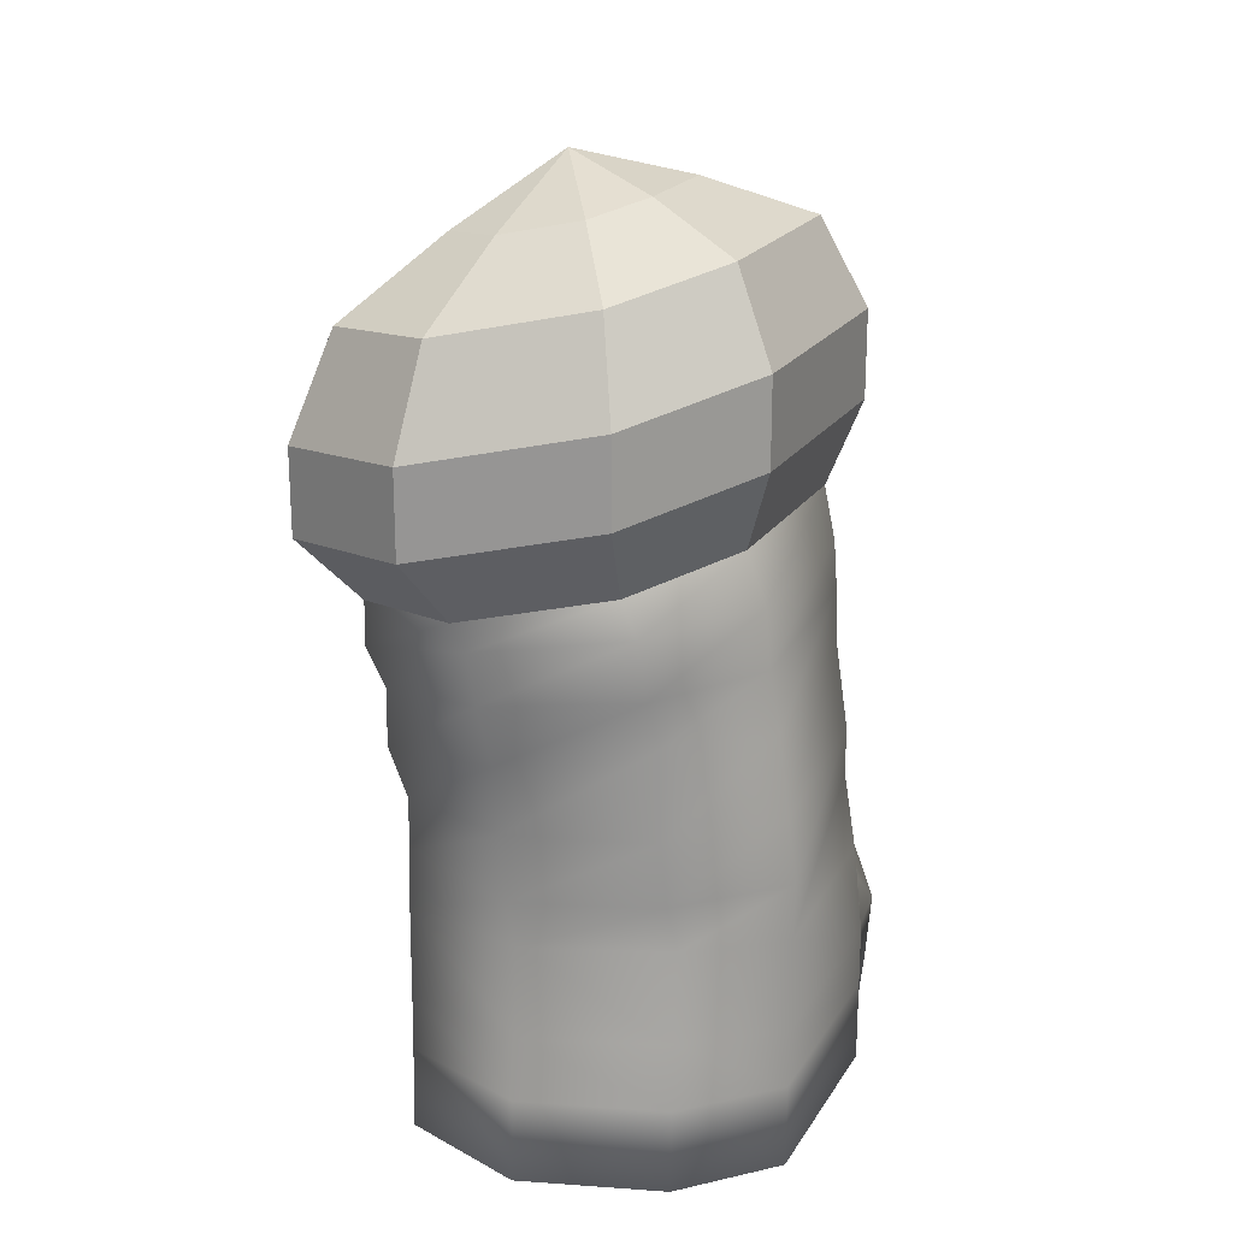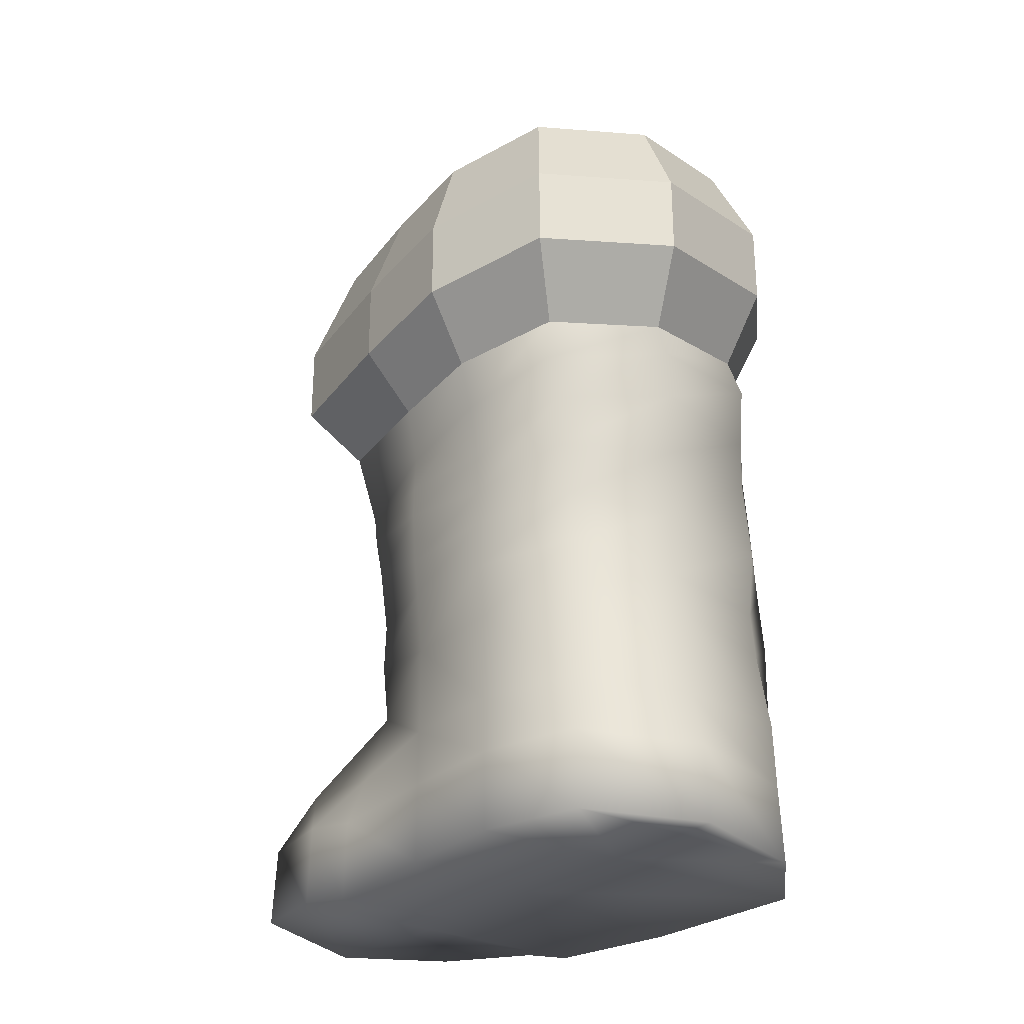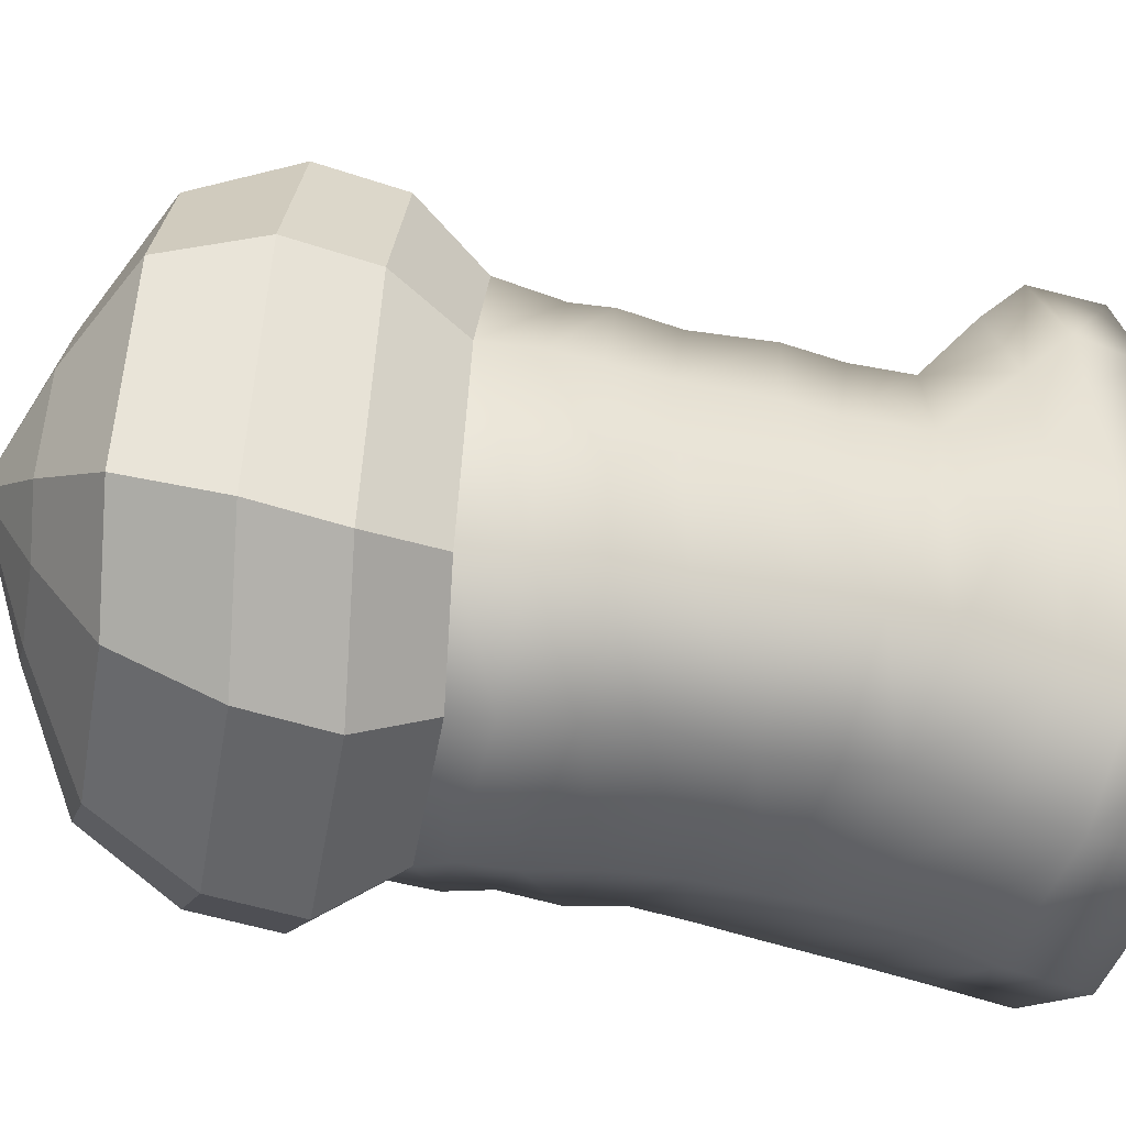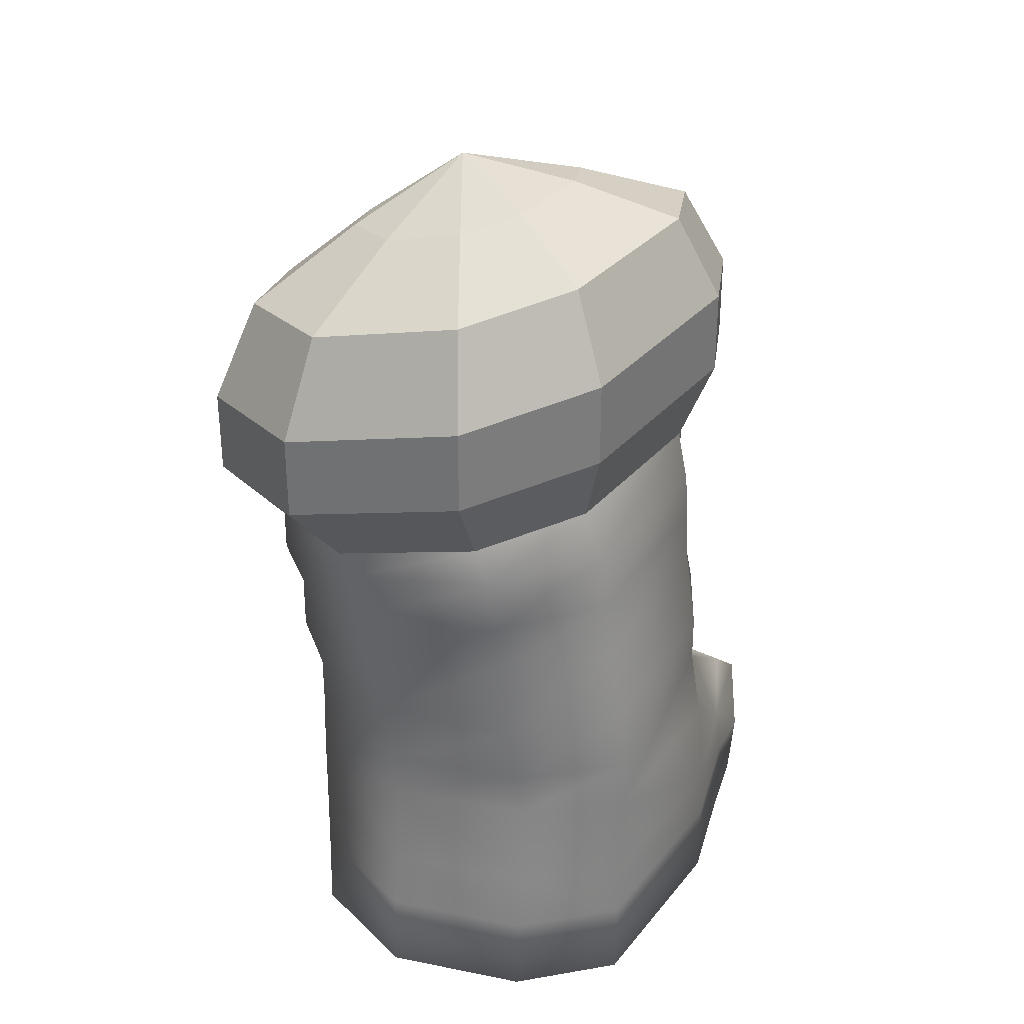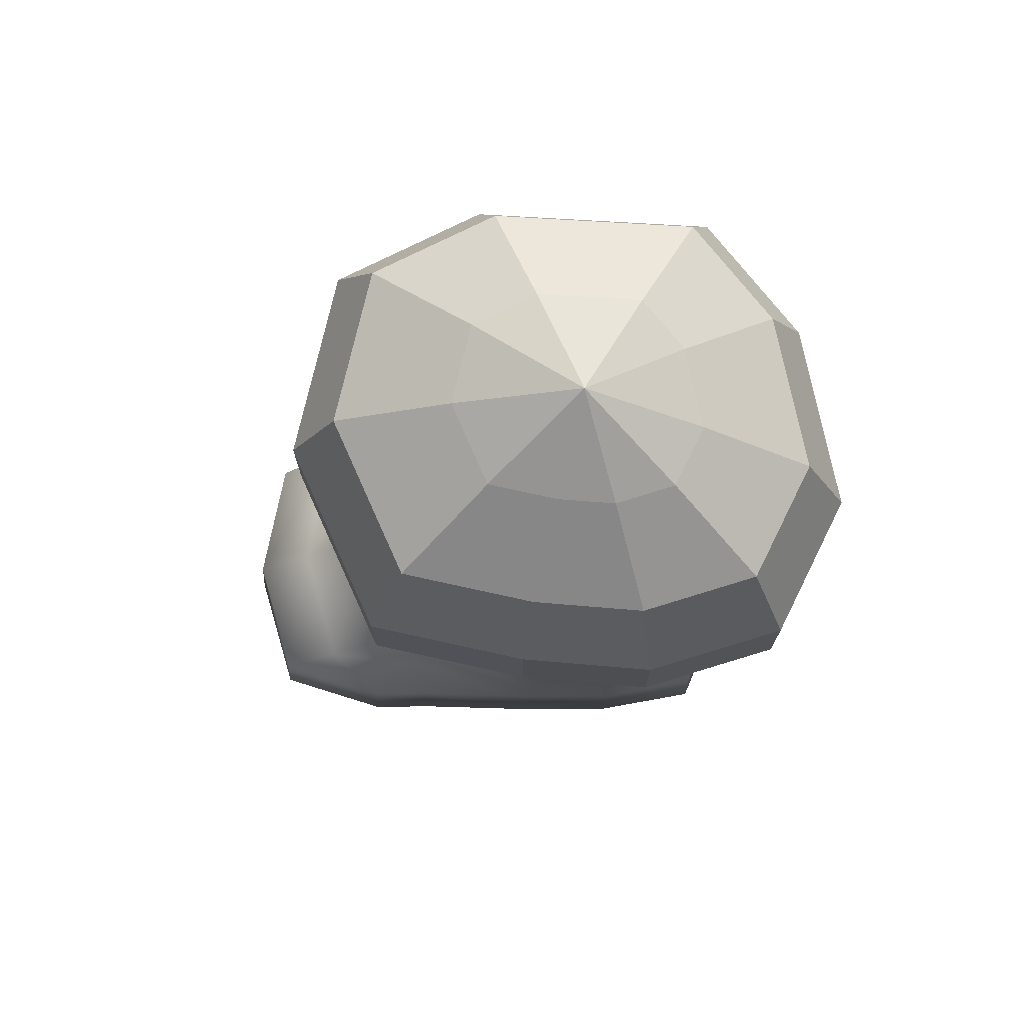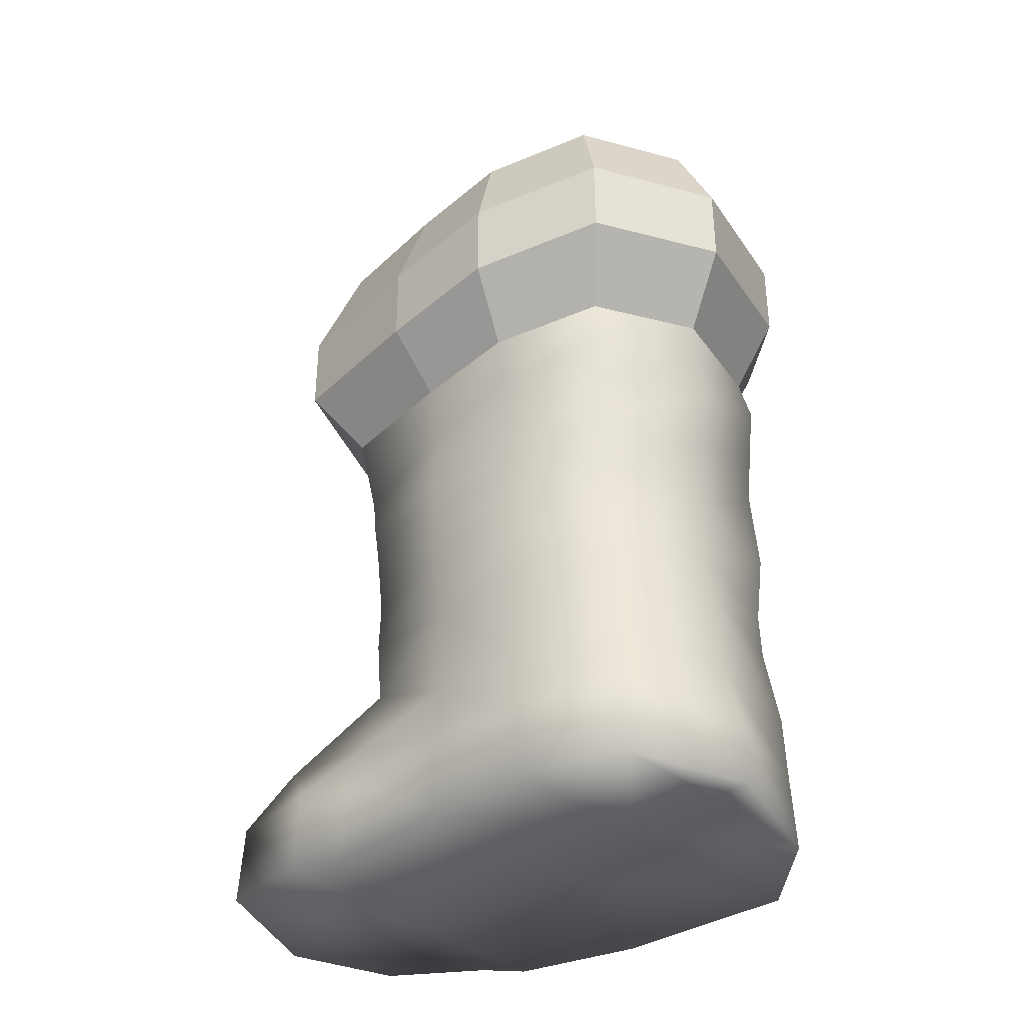
<metadata>
{"format":"obj","ext":"obj","renderer":"f3d","projection":"perspective","resolution":1024,"background":"white","views":[{"elev":21.0,"azim":-165.0,"up":"+Y"},{"elev":-28.4,"azim":133.5,"up":"+Y"},{"elev":-44.4,"azim":-111.6,"up":"+Z"},{"elev":31.6,"azim":-156.4,"up":"+Y"},{"elev":73.0,"azim":84.0,"up":"+Y"},{"elev":-36.7,"azim":123.0,"up":"+Y"}]}
</metadata>
<code>
v  1.772 -6.857 0.7063
v  1.885 -5.985 0.6973
v  0.9304 -6.32 2.393
v  0.8085 -7.138 2.414
v  -0.8394 -6.429 3.225
v  -0.7993 -7.208 3.132
v  -2.503 -6.226 2.396
v  -2.609 -7.027 2.416
v  -3.144 -5.73 0.6975
v  -3.304 -6.758 0.7079
v  1.957 -5.491 0.6917
v  0.9147 -5.663 2.379
v  -0.7815 -5.734 3.256
v  -2.518 -5.422 2.378
v  -3.146 -5.089 0.6902
v  2.017 -4.764 0.6827
v  1.075 -4.802 2.363
v  -0.647 -4.627 3.299
v  -2.318 -4.389 2.359
v  -2.982 -3.909 0.6748
v  2.018 -4.344 0.6772
v  1.202 -4.308 2.355
v  -0.5635 -3.913 3.32
v  -2.345 -3.59 2.348
v  -2.96 -3.186 0.6644
v  1.999 -3.823 0.6699
v  1.255 -3.934 2.35
v  -0.3763 -3.516 3.246
v  -2.233 -3.083 2.342
v  -2.917 -2.553 0.6545
v  2.196 -3.07 0.6584
v  1.643 -3.033 2.34
v  -0.4149 -2.615 3.035
v  -2.278 -2.182 2.334
v  -2.775 -1.842 0.6426
v  -3.013 -6.091 -1.841
v  -2.989 -6.864 -1.845
v  -2.901 -5.243 -1.845
v  -2.775 -4.134 -1.861
v  -2.641 -3.339 -1.881
v  -2.586 -2.552 -1.907
v  -2.349 -1.853 -1.937
v  -1.611 -6.211 -2.628
v  -1.74 -6.799 -2.594
v  -1.56 -5.303 -2.769
v  -1.525 -4.134 -2.686
v  -1.391 -3.509 -2.81
v  -1.315 -2.7 -2.94
v  -1.099 -2.242 -2.869
v  0.3478 -6.312 -2.804
v  0.2197 -6.863 -2.859
v  0.399 -5.404 -2.813
v  0.4345 -4.463 -2.947
v  0.58 -3.657 -3.077
v  0.6775 -2.985 -3.106
v  0.8596 -2.63 -3.125
v  1.782 -6.09 -2.178
v  1.806 -6.864 -2.18
v  1.782 -5.362 -2.182
v  2.02 -4.705 -2.192
v  2.006 -3.927 -2.21
v  2.264 -3.406 -2.195
v  2.229 -2.796 -2.25
v  2.03 -6.076 -0.7028
v  1.932 -6.811 -0.7011
v  2.042 -5.385 -0.7077
v  2.073 -4.903 -0.713
v  2.142 -4.279 -0.7223
v  2.288 -3.626 -0.7348
v  2.49 -2.969 -0.7505
v  0.8741 -8.018 3.885
v  1.186 -8.176 2.402
v  -0.9627 -8.088 4.213
v  -2.651 -7.906 3.7
v  -3.43 -7.999 0.7182
v  -3.092 -8.071 2.401
v  -2.989 -8.102 -1.865
v  -1.739 -7.956 -2.794
v  0.2197 -8.101 -2.922
v  1.806 -8.101 -2.2
v  1.931 -8.05 -0.7063
v  1.771 -8.097 0.7168
v  -0.9842 -8.743 5.072
v  0.8485 -8.672 4.735
v  -2.681 -8.569 4.524
v  1.483 -8.826 3.227
v  -0.9833 -9.837 5.163
v  0.8464 -9.764 4.817
v  -2.679 -9.652 4.627
v  1.481 -9.929 3.28
v  -0.9353 -9.812 3.193
v  -3.114 -9.746 3.178
v  -3.193 -8.741 3.182
v  -3.163 -8.811 2.424
v  1.52 -8.948 2.426
v  1.77 -8.874 0.7222
v  -2.989 -8.877 -1.887
v  -3.429 -8.776 0.7233
v  -1.739 -8.876 -2.827
v  0.2197 -8.876 -3.092
v  1.806 -8.876 -2.221
v  1.931 -8.826 -0.7147
v  -3.161 -9.926 2.463
v  1.518 -10.06 2.464
v  1.77 -9.986 0.7281
v  -2.989 -9.985 -1.928
v  -3.428 -9.887 0.7289
v  -1.739 -9.983 -2.883
v  0.2197 -9.983 -3.15
v  1.806 -9.984 -2.265
v  1.931 -9.934 -0.7337
v  -0.1214 -9.922 -1.238
v  0.1158 -9.963 -2.564
v  -0.8057 -9.826 2.502
v  -0.4796 -9.868 0.737
v  2.876 -2.262 0.8477
v  2.2 -2.217 2.903
v  -0.3155 -1.706 3.753
v  -2.594 -1.177 2.896
v  -3.2 -0.76 0.8283
v  -2.68 -0.7743 -2.325
v  -1.153 -1.25 -3.464
v  1.243 -1.724 -3.778
v  2.917 -1.927 -2.708
v  3.236 -2.138 -0.8747
v  2.876 -1.131 0.8477
v  2.2 -1.085 2.903
v  -0.3155 -0.574 3.753
v  -2.594 -0.045 2.896
v  -3.2 0.3716 0.8283
v  -2.68 0.3573 -2.325
v  -1.153 -0.1184 -3.464
v  1.243 -0.5923 -3.778
v  2.917 -0.7949 -2.708
v  3.236 -1.006 -0.8747
v  2.433 0.2668 0.6721
v  1.871 0.3046 2.38
v  -0.2196 0.7295 3.087
v  -2.113 1.169 2.375
v  -2.617 1.515 0.656
v  -2.185 1.504 -1.965
v  -0.9151 1.108 -2.912
v  1.075 0.7143 -3.172
v  2.467 0.5459 -2.283
v  2.732 0.3702 -0.7595
v  1.377 1.351 0.2537
v  1.088 1.371 1.135
v  0.0092 1.59 1.5
v  -0.9676 1.817 1.132
v  -1.228 1.996 0.2454
v  -1.004 1.989 -1.107
v  -0.3497 1.786 -1.595
v  0.6772 1.582 -1.73
v  1.395 1.495 -1.271
v  1.532 1.405 -0.4848
v  0.2529 2.331 -0.1922
o thief_rightleg
g thief_rightleg
f 1 2 3
f 3 4 1
f 4 3 5
f 5 6 4
f 6 5 7
f 7 8 6
f 8 7 9
f 9 10 8
f 2 11 12
f 12 3 2
f 3 12 13
f 13 5 3
f 5 13 14
f 14 7 5
f 7 14 15
f 15 9 7
f 11 16 17
f 17 12 11
f 12 17 18
f 18 13 12
f 13 18 19
f 19 14 13
f 14 19 20
f 20 15 14
f 16 21 22
f 22 17 16
f 17 22 23
f 23 18 17
f 18 23 24
f 24 19 18
f 19 24 25
f 25 20 19
f 21 26 27
f 27 22 21
f 22 27 28
f 28 23 22
f 23 28 29
f 29 24 23
f 24 29 30
f 30 25 24
f 26 31 32
f 32 27 26
f 27 32 33
f 33 28 27
f 28 33 34
f 34 29 28
f 29 34 35
f 35 30 29
f 9 36 37
f 37 10 9
f 15 38 36
f 36 9 15
f 20 39 38
f 38 15 20
f 25 40 39
f 39 20 25
f 30 41 40
f 40 25 30
f 35 42 41
f 41 30 35
f 36 43 44
f 44 37 36
f 38 45 43
f 43 36 38
f 39 46 45
f 45 38 39
f 40 47 46
f 46 39 40
f 41 48 47
f 47 40 41
f 42 49 48
f 48 41 42
f 43 50 51
f 51 44 43
f 45 52 50
f 50 43 45
f 46 53 52
f 52 45 46
f 47 54 53
f 53 46 47
f 48 55 54
f 54 47 48
f 49 56 55
f 55 48 49
f 50 57 58
f 58 51 50
f 52 59 57
f 57 50 52
f 53 60 59
f 59 52 53
f 54 61 60
f 60 53 54
f 55 62 61
f 61 54 55
f 62 55 56
f 56 63 62
f 57 64 65
f 65 58 57
f 59 66 64
f 64 57 59
f 60 67 66
f 66 59 60
f 61 68 67
f 67 60 61
f 62 69 68
f 68 61 62
f 69 62 63
f 63 70 69
f 64 2 1
f 1 65 64
f 66 11 2
f 2 64 66
f 67 16 11
f 11 66 67
f 68 21 16
f 16 67 68
f 69 26 21
f 21 68 69
f 70 31 26
f 26 69 70
f 4 71 72
f 6 73 71
f 71 4 6
f 8 74 73
f 73 6 8
f 10 75 76
f 76 8 10
f 37 77 75
f 75 10 37
f 44 78 77
f 77 37 44
f 51 79 78
f 78 44 51
f 58 80 79
f 79 51 58
f 65 81 80
f 80 58 65
f 1 82 81
f 81 65 1
f 8 76 74
f 4 72 82
f 82 1 4
f 73 83 84
f 84 71 73
f 74 85 83
f 83 73 74
f 71 84 86
f 86 72 71
f 83 87 88
f 88 84 83
f 85 89 87
f 87 83 85
f 84 88 90
f 90 86 84
f 87 91 90
f 90 88 87
f 89 92 91
f 91 87 89
f 76 93 85
f 85 74 76
f 89 85 93
f 93 92 89
f 76 94 93
f 86 95 72
f 72 95 96
f 96 82 72
f 77 97 98
f 98 75 77
f 78 99 97
f 97 77 78
f 79 100 99
f 99 78 79
f 80 101 100
f 100 79 80
f 81 102 101
f 101 80 81
f 82 96 102
f 102 81 82
f 75 98 94
f 94 76 75
f 94 103 92
f 92 93 94
f 86 90 104
f 104 95 86
f 95 104 105
f 105 96 95
f 97 106 107
f 107 98 97
f 99 108 106
f 106 97 99
f 100 109 108
f 108 99 100
f 101 110 109
f 109 100 101
f 102 111 110
f 110 101 102
f 96 105 111
f 111 102 96
f 98 107 103
f 103 94 98
f 110 111 112
f 112 113 110
f 108 113 112
f 112 106 108
f 103 114 91
f 91 92 103
f 114 104 90
f 90 91 114
f 103 107 115
f 115 114 103
f 105 104 114
f 114 115 105
f 106 112 115
f 115 107 106
f 112 111 105
f 105 115 112
f 110 113 109
f 113 108 109
f 31 116 117
f 117 32 31
f 32 117 118
f 118 33 32
f 33 118 119
f 119 34 33
f 34 119 120
f 120 35 34
f 35 120 121
f 121 42 35
f 42 121 122
f 122 49 42
f 49 122 123
f 123 56 49
f 56 123 124
f 124 63 56
f 63 124 125
f 125 70 63
f 70 125 116
f 116 31 70
f 116 126 127
f 127 117 116
f 117 127 128
f 128 118 117
f 118 128 129
f 129 119 118
f 119 129 130
f 130 120 119
f 120 130 131
f 131 121 120
f 121 131 132
f 132 122 121
f 122 132 133
f 133 123 122
f 123 133 134
f 134 124 123
f 124 134 135
f 135 125 124
f 125 135 126
f 126 116 125
f 126 136 137
f 137 127 126
f 127 137 138
f 138 128 127
f 128 138 139
f 139 129 128
f 129 139 140
f 140 130 129
f 130 140 141
f 141 131 130
f 131 141 142
f 142 132 131
f 132 142 143
f 143 133 132
f 133 143 144
f 144 134 133
f 134 144 145
f 145 135 134
f 135 145 136
f 136 126 135
f 136 146 147
f 147 137 136
f 137 147 148
f 148 138 137
f 138 148 149
f 149 139 138
f 139 149 150
f 150 140 139
f 140 150 151
f 151 141 140
f 141 151 152
f 152 142 141
f 142 152 153
f 153 143 142
f 143 153 154
f 154 144 143
f 144 154 155
f 155 145 144
f 145 155 146
f 146 136 145
f 146 156 147
f 147 156 148
f 148 156 149
f 149 156 150
f 150 156 151
f 151 156 152
f 152 156 153
f 153 156 154
f 154 156 155
f 155 156 146

</code>
